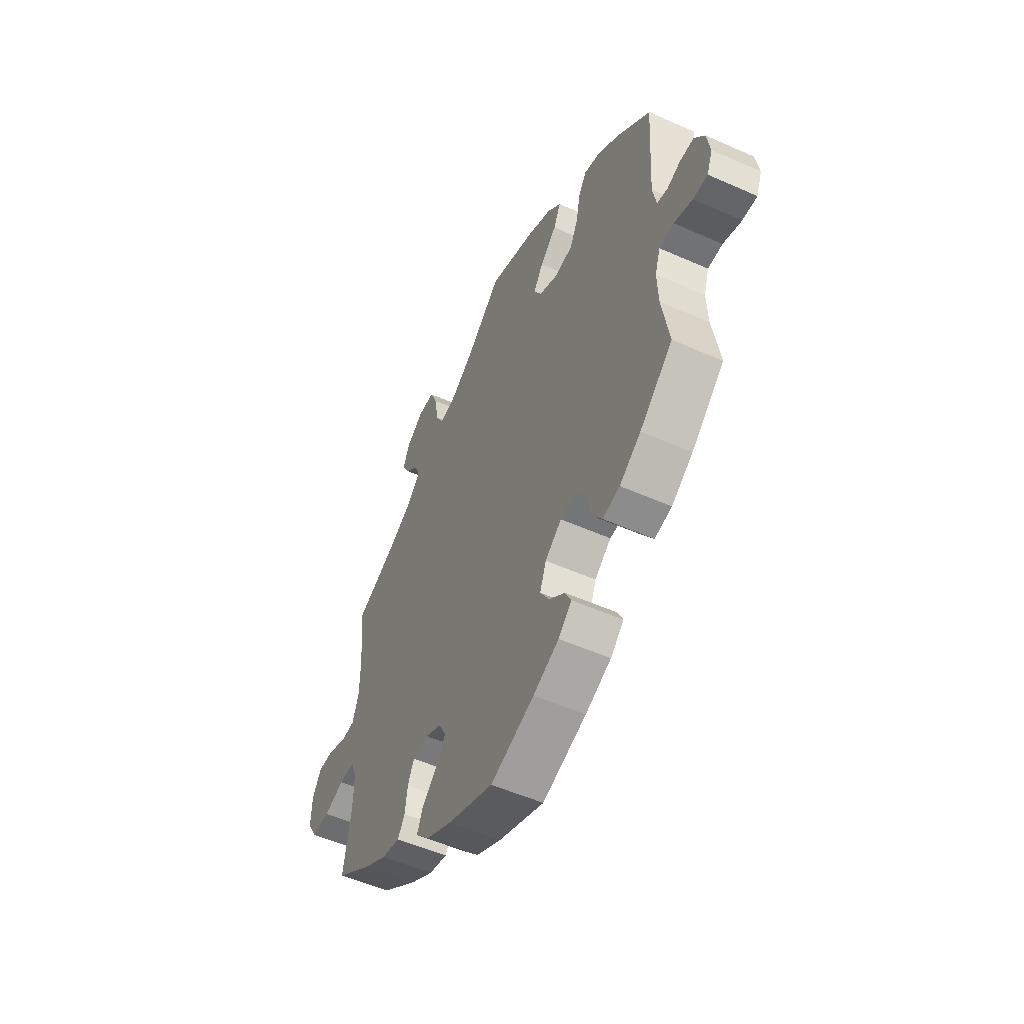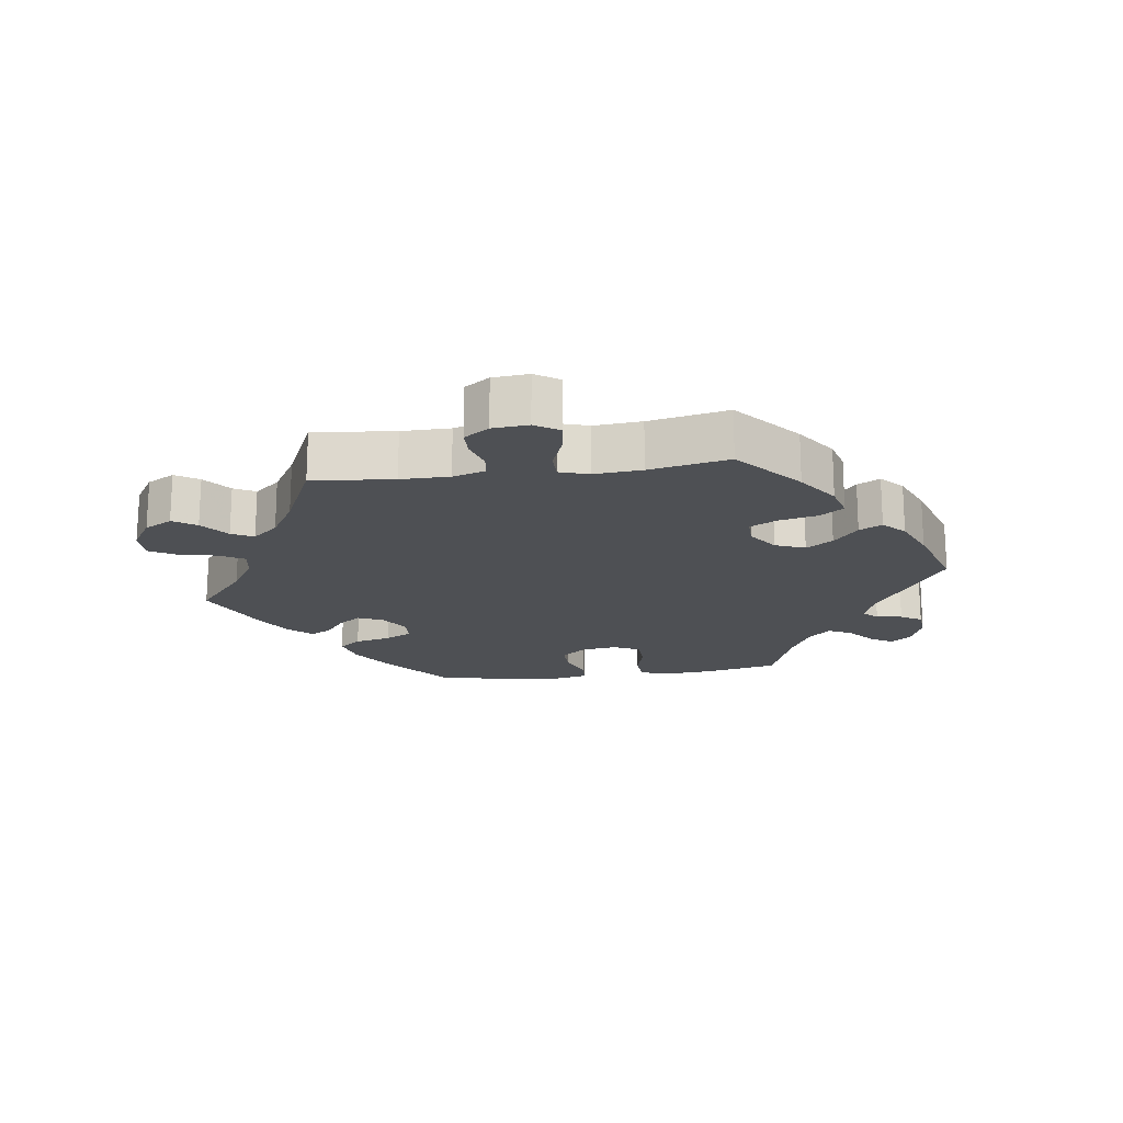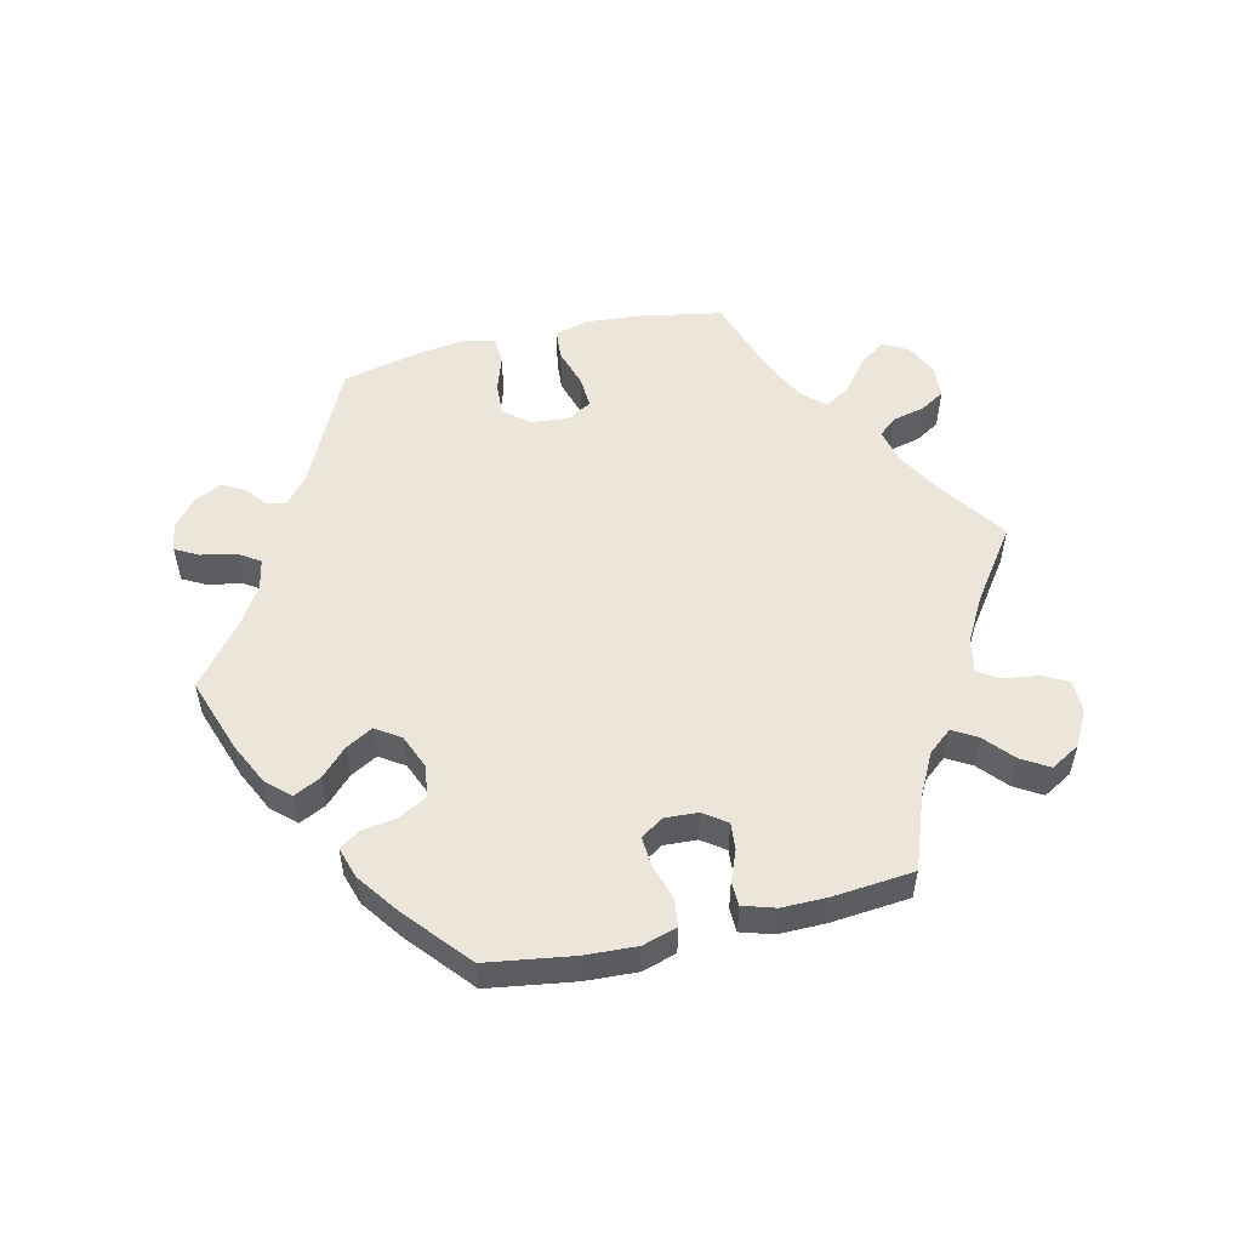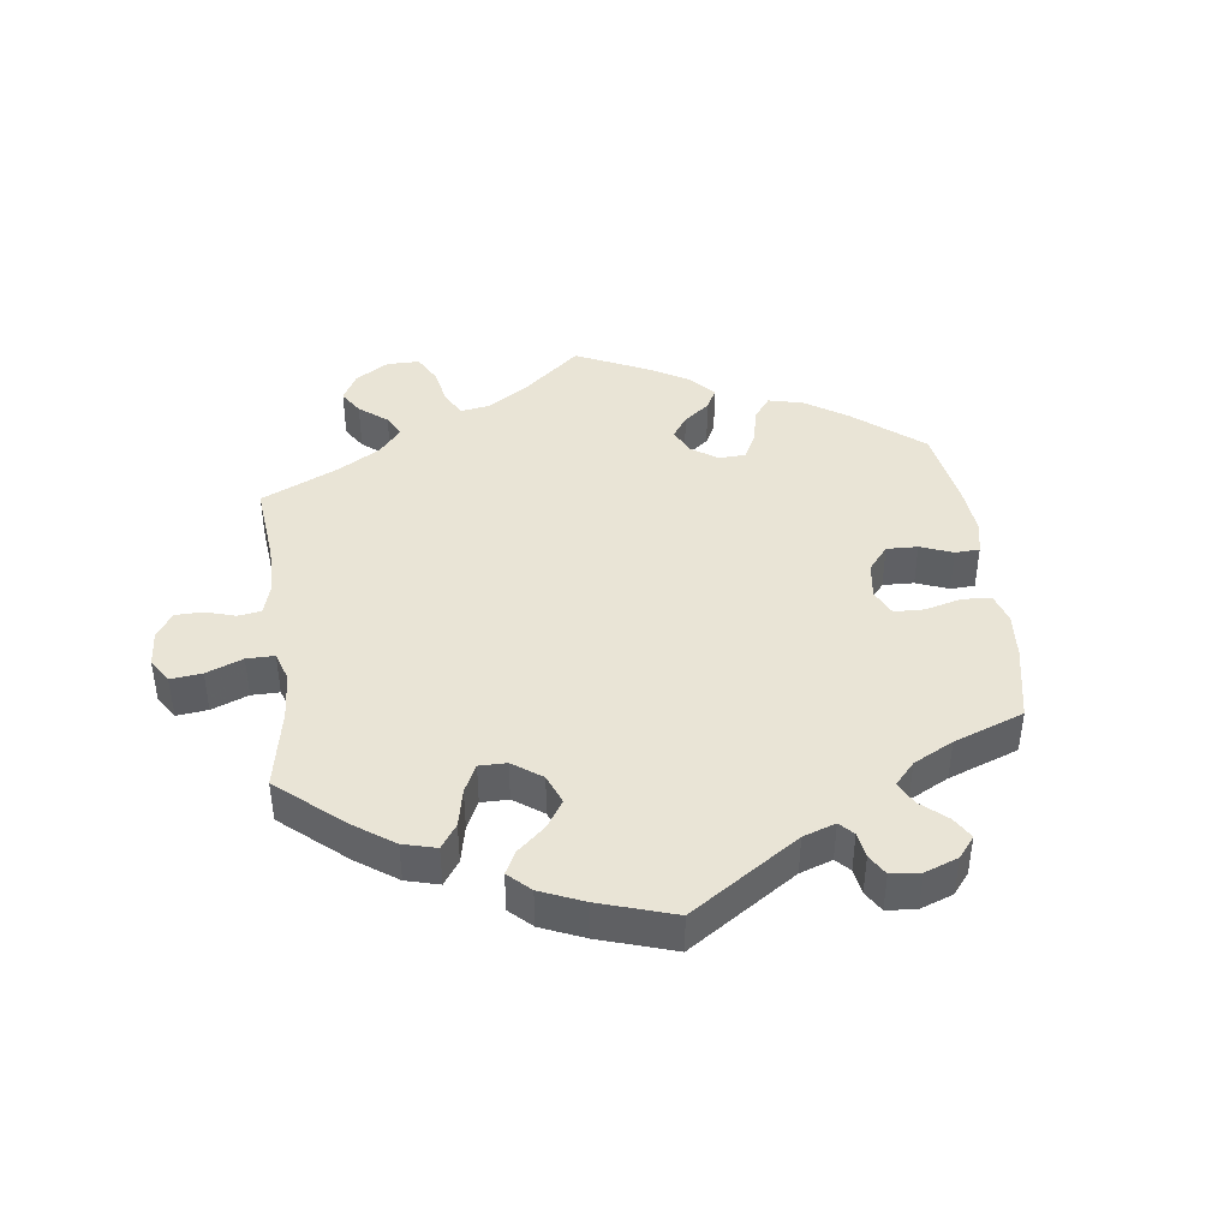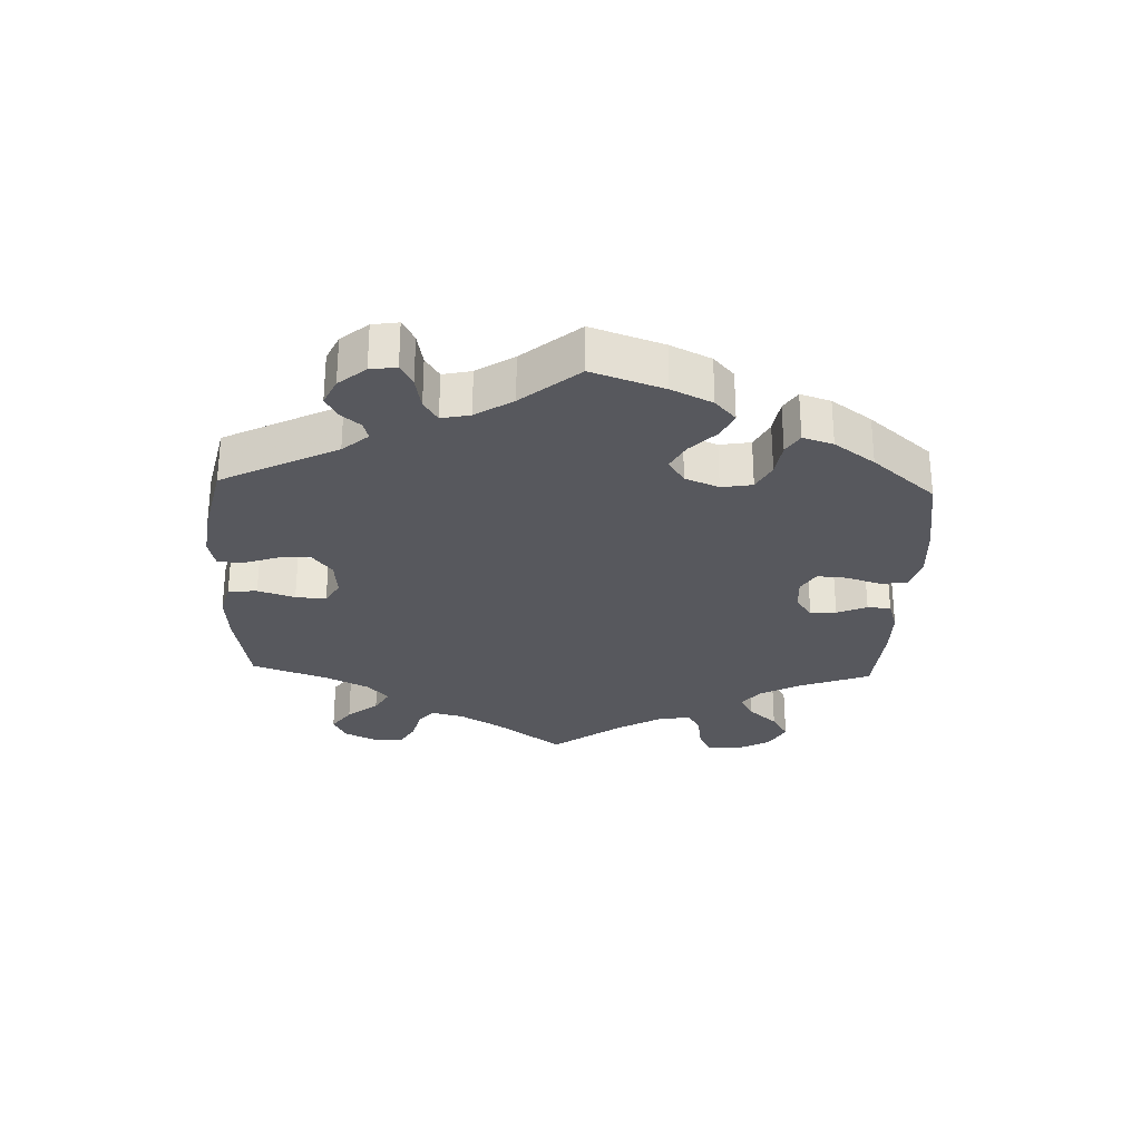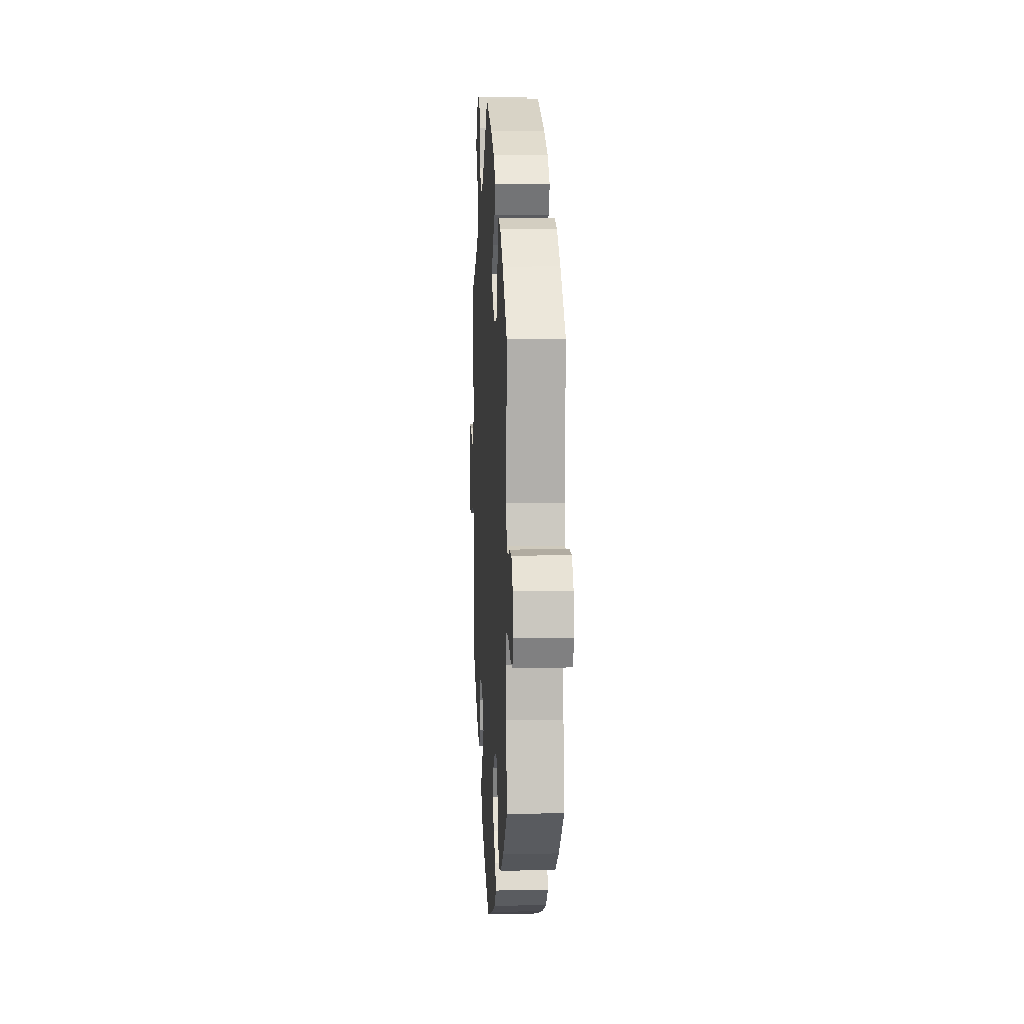
<metadata>
{"format":"obj","ext":"obj","renderer":"f3d","projection":"perspective","resolution":1024,"background":"white","views":[{"elev":-52.8,"azim":64.5,"up":"+Z"},{"elev":-18.6,"azim":-22.1,"up":"+Y"},{"elev":54.2,"azim":-163.3,"up":"+Y"},{"elev":42.7,"azim":52.6,"up":"+Y"},{"elev":-28.9,"azim":117.8,"up":"+Y"},{"elev":8.6,"azim":86.8,"up":"+Z"}]}
</metadata>
<code>
v -0.122 0.07 -0.53
v -0.191 0.07 -0.495
v -0.228 0.07 -0.456
v -0.212 0.07 -0.418
v -0.171 0.07 -0.38
v -0.146 0.07 -0.343
v -0.165 0.07 -0.307
v -0.209 0.07 -0.285
v -0.251 0.07 -0.289
v -0.268 0.07 -0.325
v -0.275 0.07 -0.374
v -0.294 0.07 -0.404
v -0.343 0.07 -0.393
v -0.403 0.07 -0.358
v -0.501 0.07 -0.289
v -0.481 0.07 -0.175
v -0.478 0.07 -0.107
v -0.494 0.07 -0.065
v -0.536 0.07 -0.065
v -0.59 0.07 -0.083
v -0.638 0.07 -0.084
v -0.663 0.07 -0.041
v -0.661 0.07 0.018
v -0.636 0.07 0.059
v -0.594 0.07 0.057
v -0.544 0.07 0.037
v -0.507 0.07 0.039
v -0.49 0.07 0.087
v -0.489 0.07 0.162
v -0.501 0.07 0.289
v -0.388 0.07 0.34
v -0.324 0.07 0.377
v -0.289 0.07 0.414
v -0.302 0.07 0.447
v -0.337 0.07 0.48
v -0.357 0.07 0.516
v -0.337 0.07 0.557
v -0.292 0.07 0.588
v -0.249 0.07 0.586
v -0.23 0.07 0.542
v -0.221 0.07 0.483
v -0.2 0.07 0.446
v -0.154 0.07 0.456
v -0.094 0.07 0.497
v -0.001 0.07 0.578
v 0.121 0.07 0.535
v 0.189 0.07 0.503
v 0.226 0.07 0.466
v 0.207 0.07 0.426
v 0.163 0.07 0.386
v 0.137 0.07 0.347
v 0.158 0.07 0.311
v 0.208 0.07 0.288
v 0.256 0.07 0.295
v 0.278 0.07 0.338
v 0.289 0.07 0.393
v 0.31 0.07 0.426
v 0.354 0.07 0.413
v 0.411 0.07 0.37
v 0.5 0.07 0.289
v 0.488 0.07 0.092
v 0.498 0.07 0.041
v 0.526 0.07 0.034
v 0.563 0.07 0.048
v 0.6 0.07 0.047
v 0.626 0.07 0.01
v 0.635 0.07 -0.043
v 0.62 0.07 -0.081
v 0.581 0.07 -0.08
v 0.532 0.07 -0.063
v 0.493 0.07 -0.065
v 0.479 0.07 -0.108
v 0.482 0.07 -0.176
v 0.501 0.07 -0.288
v 0.413 0.07 -0.365
v 0.356 0.07 -0.404
v 0.31 0.07 -0.414
v 0.285 0.07 -0.378
v 0.27 0.07 -0.323
v 0.246 0.07 -0.284
v 0.202 0.07 -0.287
v 0.158 0.07 -0.321
v 0.141 0.07 -0.366
v 0.166 0.07 -0.406
v 0.207 0.07 -0.439
v 0.224 0.07 -0.472
v 0.188 0.07 -0.505
v 0.119 0.07 -0.536
v 0.001 0.07 -0.578
v -0.122 0 -0.53
v -0.191 0 -0.495
v -0.228 0 -0.456
v -0.212 0 -0.418
v -0.171 0 -0.38
v -0.146 0 -0.343
v -0.165 0 -0.307
v -0.209 0 -0.285
v -0.251 0 -0.289
v -0.268 0 -0.325
v -0.275 0 -0.374
v -0.294 0 -0.404
v -0.343 0 -0.393
v -0.403 0 -0.358
v -0.501 0 -0.289
v -0.481 0 -0.175
v -0.478 0 -0.107
v -0.494 0 -0.065
v -0.536 0 -0.065
v -0.59 0 -0.083
v -0.638 0 -0.084
v -0.663 0 -0.041
v -0.661 0 0.018
v -0.636 0 0.059
v -0.594 0 0.057
v -0.544 0 0.037
v -0.507 0 0.039
v -0.49 0 0.087
v -0.489 0 0.162
v -0.501 0 0.289
v -0.388 0 0.34
v -0.324 0 0.377
v -0.289 0 0.414
v -0.302 0 0.447
v -0.337 0 0.48
v -0.357 0 0.516
v -0.337 0 0.557
v -0.292 0 0.588
v -0.249 0 0.586
v -0.23 0 0.542
v -0.221 0 0.483
v -0.2 0 0.446
v -0.154 0 0.456
v -0.094 0 0.497
v -0.001 0 0.578
v 0.121 0 0.535
v 0.189 0 0.503
v 0.226 0 0.466
v 0.207 0 0.426
v 0.163 0 0.386
v 0.137 0 0.347
v 0.158 0 0.311
v 0.208 0 0.288
v 0.256 0 0.295
v 0.278 0 0.338
v 0.289 0 0.393
v 0.31 0 0.426
v 0.354 0 0.413
v 0.411 0 0.37
v 0.5 0 0.289
v 0.488 0 0.092
v 0.498 0 0.041
v 0.526 0 0.034
v 0.563 0 0.048
v 0.6 0 0.047
v 0.626 0 0.01
v 0.635 0 -0.043
v 0.62 0 -0.081
v 0.581 0 -0.08
v 0.532 0 -0.063
v 0.493 0 -0.065
v 0.479 0 -0.108
v 0.482 0 -0.176
v 0.501 0 -0.288
v 0.413 0 -0.365
v 0.356 0 -0.404
v 0.31 0 -0.414
v 0.285 0 -0.378
v 0.27 0 -0.323
v 0.246 0 -0.284
v 0.202 0 -0.287
v 0.158 0 -0.321
v 0.141 0 -0.366
v 0.166 0 -0.406
v 0.207 0 -0.439
v 0.224 0 -0.472
v 0.188 0 -0.505
v 0.119 0 -0.536
v 0.001 0 -0.578
f 84 85 86 87
f 83 84 87 88
f 76 77 78 79
f 76 79 80
f 73 74 75 76
f 72 73 76 80
f 71 72 80 81
f 67 68 69 70
f 67 70 71
f 66 67 71
f 63 64 65 66
f 63 66 71
f 62 63 71 81
f 58 59 60 61
f 55 56 57 58
f 54 55 58 61
f 53 54 61 62
f 47 48 49 50
f 47 50 51
f 44 45 46 47
f 43 44 47 51
f 42 43 51 52
f 38 39 40 41
f 38 41 42
f 37 38 42
f 34 35 36 37
f 33 34 37 42
f 32 33 42 52
f 29 30 31
f 28 29 31 32
f 27 28 32 52
f 23 24 25 26
f 23 26 27
f 22 23 27
f 19 20 21 22
f 18 19 22 27
f 17 18 27 52
f 13 14 15 16
f 10 11 12 13
f 9 10 13 16
f 8 9 16 17
f 2 3 4 5
f 2 5 6
f 1 2 6
f 83 88 89 1
f 53 62 81 82
f 7 8 17 52
f 6 7 52 53
f 53 82 83
f 1 6 53 83
f 176 175 174 173
f 177 176 173 172
f 168 167 166 165
f 169 168 165
f 165 164 163 162
f 169 165 162 161
f 170 169 161 160
f 159 158 157 156
f 160 159 156
f 160 156 155
f 155 154 153 152
f 160 155 152
f 170 160 152 151
f 150 149 148 147
f 147 146 145 144
f 150 147 144 143
f 151 150 143 142
f 139 138 137 136
f 140 139 136
f 136 135 134 133
f 140 136 133 132
f 141 140 132 131
f 130 129 128 127
f 131 130 127
f 131 127 126
f 126 125 124 123
f 131 126 123 122
f 141 131 122 121
f 120 119 118
f 121 120 118 117
f 141 121 117 116
f 115 114 113 112
f 116 115 112
f 116 112 111
f 111 110 109 108
f 116 111 108 107
f 141 116 107 106
f 105 104 103 102
f 102 101 100 99
f 105 102 99 98
f 106 105 98 97
f 94 93 92 91
f 95 94 91
f 95 91 90
f 90 178 177 172
f 171 170 151 142
f 141 106 97 96
f 142 141 96 95
f 172 171 142
f 172 142 95 90
f 1 90 91 2
f 2 91 92 3
f 3 92 93 4
f 4 93 94 5
f 5 94 95 6
f 6 95 96 7
f 7 96 97 8
f 8 97 98 9
f 9 98 99 10
f 10 99 100 11
f 11 100 101 12
f 12 101 102 13
f 13 102 103 14
f 14 103 104 15
f 15 104 105 16
f 16 105 106 17
f 17 106 107 18
f 18 107 108 19
f 19 108 109 20
f 20 109 110 21
f 21 110 111 22
f 22 111 112 23
f 23 112 113 24
f 24 113 114 25
f 25 114 115 26
f 26 115 116 27
f 27 116 117 28
f 28 117 118 29
f 29 118 119 30
f 30 119 120 31
f 31 120 121 32
f 32 121 122 33
f 33 122 123 34
f 34 123 124 35
f 35 124 125 36
f 36 125 126 37
f 37 126 127 38
f 38 127 128 39
f 39 128 129 40
f 40 129 130 41
f 41 130 131 42
f 42 131 132 43
f 43 132 133 44
f 44 133 134 45
f 45 134 135 46
f 46 135 136 47
f 47 136 137 48
f 48 137 138 49
f 49 138 139 50
f 50 139 140 51
f 51 140 141 52
f 52 141 142 53
f 53 142 143 54
f 54 143 144 55
f 55 144 145 56
f 56 145 146 57
f 57 146 147 58
f 58 147 148 59
f 59 148 149 60
f 60 149 150 61
f 61 150 151 62
f 62 151 152 63
f 63 152 153 64
f 64 153 154 65
f 65 154 155 66
f 66 155 156 67
f 67 156 157 68
f 68 157 158 69
f 69 158 159 70
f 70 159 160 71
f 71 160 161 72
f 72 161 162 73
f 73 162 163 74
f 74 163 164 75
f 75 164 165 76
f 76 165 166 77
f 77 166 167 78
f 78 167 168 79
f 79 168 169 80
f 80 169 170 81
f 81 170 171 82
f 82 171 172 83
f 83 172 173 84
f 84 173 174 85
f 85 174 175 86
f 86 175 176 87
f 87 176 177 88
f 88 177 178 89
f 89 178 90 1

</code>
